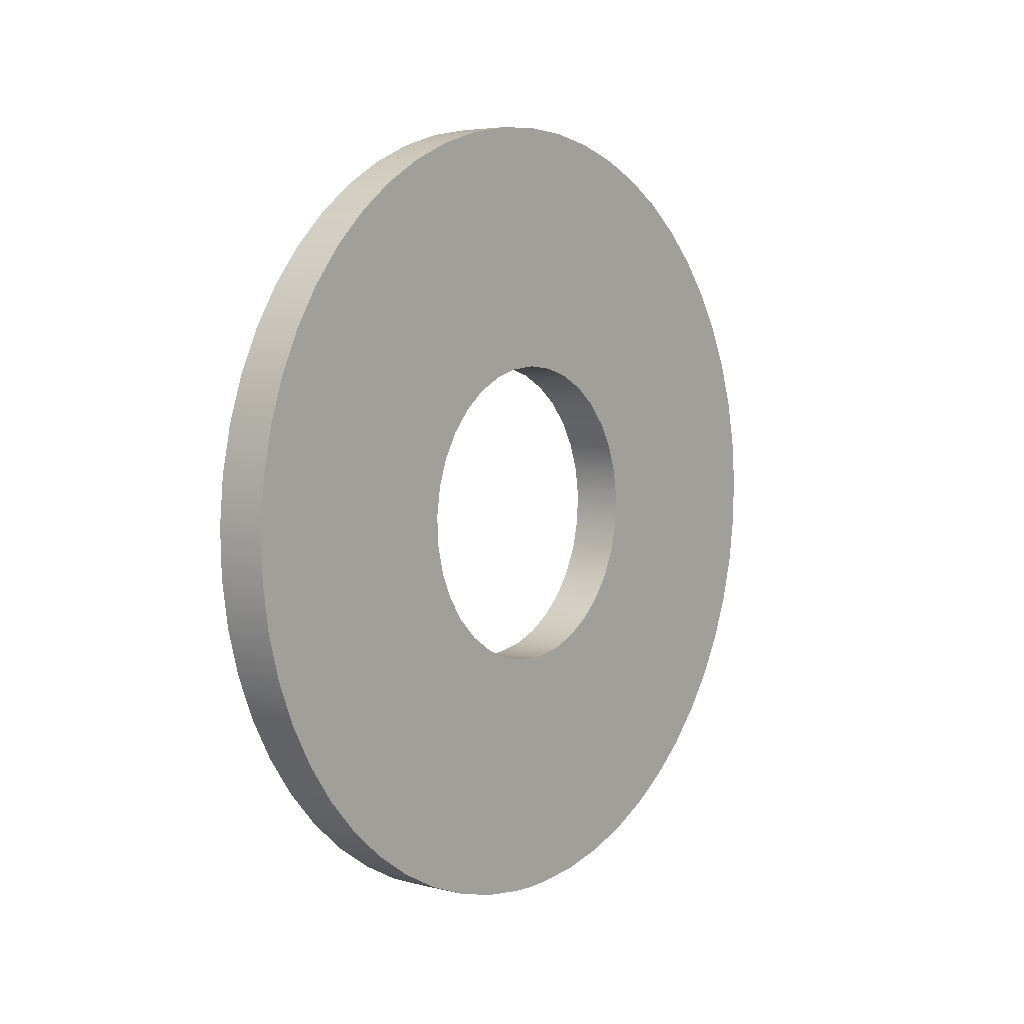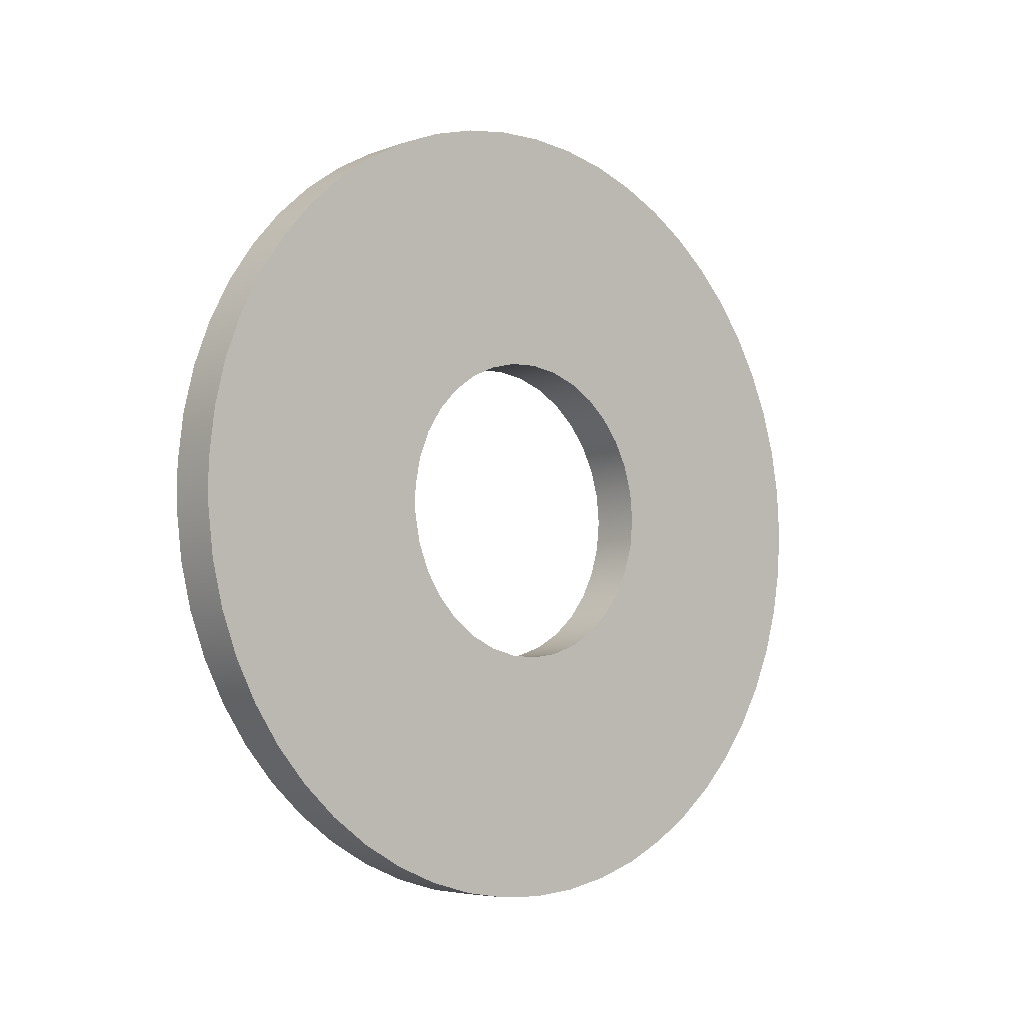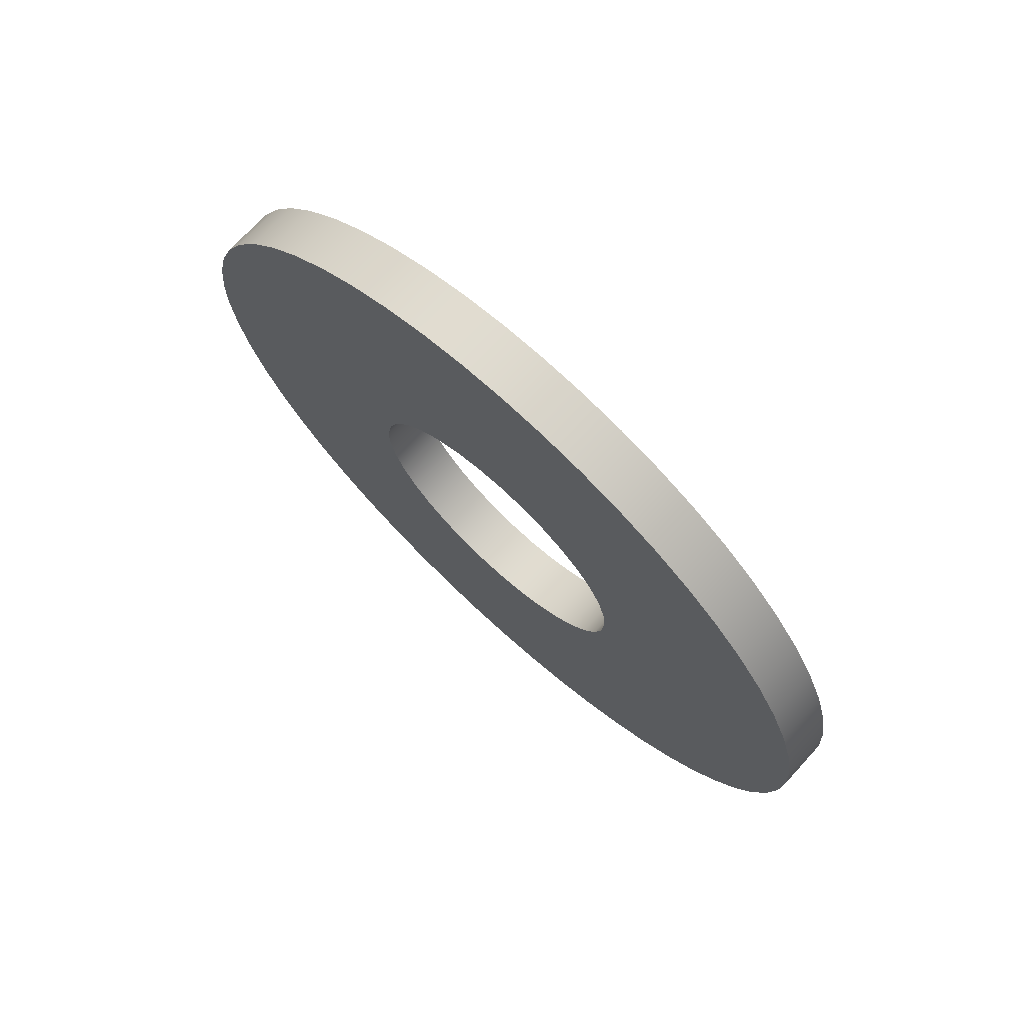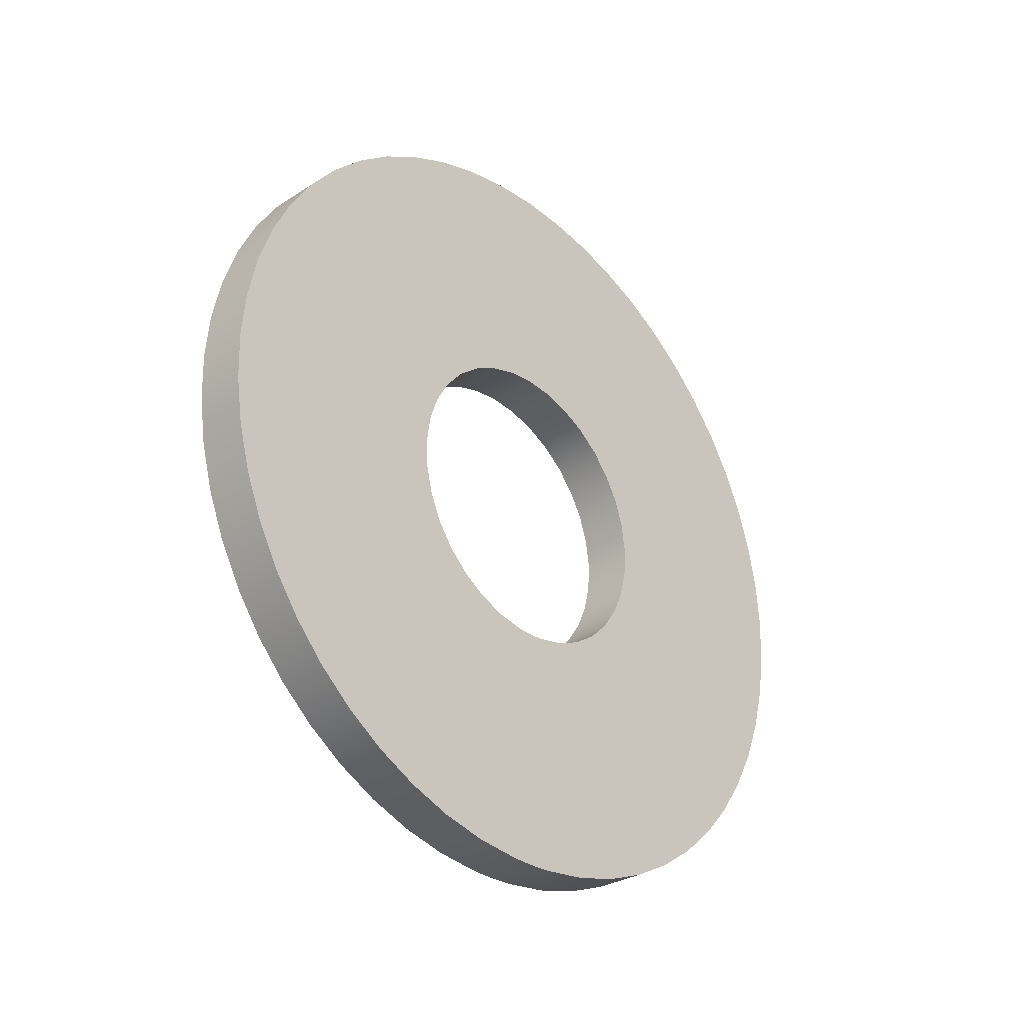
<metadata>
{"format":"obj","ext":"obj","renderer":"f3d","projection":"perspective","resolution":1024,"background":"white","views":[{"elev":4.9,"azim":38.0,"up":"+Z"},{"elev":-5.7,"azim":-132.1,"up":"+Y"},{"elev":71.8,"azim":-47.5,"up":"+Y"},{"elev":-30.1,"azim":42.9,"up":"+Z"}]}
</metadata>
<code>
g body_1
v 0.000572 0.007888 -0.003758
v 0.000572 0.008277 -0.002798
v 0.000572 0.00318 -0.001101
v 0.000572 0.00855 -0.0018
v 0.000572 0.003331 -0.000479
v 0.000572 0.007652 0.004218
v 0.000572 0.007099 0.005094
v 0.000572 0.002741 0.001952
v 0.000572 0.006447 0.005898
v 0.000572 0.002322 0.002436
v 0.000572 0.00399 0.007773
v 0.000572 0.001251 0.003124
v 0.000572 0.00182 0.002831
v 0.000572 0.006086 -0.006269
v 0.000572 0.002543 -0.002204
v 0.000572 0.00208 -0.002645
v 0.000572 0.002915 -0.001683
v 0.000572 0.007388 -0.004664
v 0.000572 0.008642 0.00129
v 0.000572 0.003271 0.000793
v 0.000572 0.003362 0.00016
v 0.000572 0.003061 0.001398
v 0.000572 0.008097 0.003284
v 0.000572 0.005704 0.006619
v 0.000572 0.004881 0.007247
v 0.000572 0.005302 -0.006945
v 0.000572 0.008703 -0.000776
v 0.000572 0.008734 0.000259
v 0.000572 0.003042 0.008191
v 0.000572 -0.007652 0.004218
v 0.000572 -0.003061 0.001398
v 0.000572 -0.002741 0.001952
v 0.000572 0.001546 -0.0086
v 0.000572 0.002552 -0.008357
v 0.000572 0.000948 -0.003229
v 0.000572 0.006785 -0.005505
v 0.000572 0.008429 0.002303
v 0.000572 0.001033 0.008676
v 0.000572 0 0.008738
v 0.000572 0 0.003366
v 0.000572 -0.007099 0.005094
v 0.000572 -0.008097 0.003284
v 0.000572 -0.008429 0.002303
v 0.000572 -0.003271 0.000793
v 0.000572 -0.008642 0.00129
v 0.000572 -0.008734 0.000259
v 0.000572 -0.003362 0.00016
v 0.000572 0.000518 -0.008722
v 0.000572 0.00032 -0.00335
v 0.000572 0 -0.003366
v 0.000572 0.003522 -0.007996
v 0.000572 0.001542 -0.002991
v 0.000572 0.002052 0.008493
v 0.000572 0.000637 0.003305
v 0.000572 -0.006447 0.005898
v 0.000572 -0.007888 -0.003758
v 0.000572 -0.002915 -0.001683
v 0.000572 -0.00318 -0.001101
v 0.000572 -0.003522 -0.007996
v 0.000572 -0.002552 -0.008357
v 0.000572 -0.000948 -0.003229
v 0.000572 -0.001033 0.008676
v 0.000572 -0.000637 0.003305
v 0.000572 -0.005704 0.006619
v 0.000572 -0.002322 0.002436
v 0.000572 -0.00182 0.002831
v 0.000572 -0.008703 -0.000776
v 0.000572 -0.003331 -0.000479
v 0.000572 -0.00855 -0.0018
v 0.000572 -0.008277 -0.002798
v 0.000572 -0.007388 -0.004664
v 0.000572 -0.006785 -0.005505
v 0.000572 -0.002543 -0.002204
v 0.000572 -0.006086 -0.006269
v 0.000572 -0.005302 -0.006945
v 0.000572 -0.00208 -0.002645
v 0.000572 -0.004443 -0.007523
v 0.000572 -0.001542 -0.002991
v 0.000572 -0.001546 -0.0086
v 0.000572 -0.00032 -0.00335
v 0.000572 0.004443 -0.007523
v 0.000572 -0.00399 0.007773
v 0.000572 -0.004881 0.007247
v 0.000572 -0.000518 -0.008722
v 0.000572 0 -0.008738
v 0.000572 -0.002052 0.008493
v 0.000572 -0.003042 0.008191
v 0.000572 -0.001251 0.003124
v -0.000572 0 0.008738
v 0.000572 0 0.008738
v 0.000572 0.001033 0.008676
v -0.000572 0.001033 0.008676
v 0.000572 0.002052 0.008493
v -0.000572 0.002052 0.008493
v 0.000572 0.003042 0.008191
v -0.000572 0.003042 0.008191
v 0.000572 0.00399 0.007773
v -0.000572 0.00399 0.007773
v 0.000572 0.004881 0.007247
v -0.000572 0.004881 0.007247
v 0.000572 0.005704 0.006619
v -0.000572 0.005704 0.006619
v 0.000572 0.006447 0.005898
v -0.000572 0.006447 0.005898
v 0.000572 0.007099 0.005094
v -0.000572 0.007099 0.005094
v 0.000572 0.007652 0.004218
v -0.000572 0.007652 0.004218
v 0.000572 0.008097 0.003284
v -0.000572 0.008097 0.003284
v 0.000572 0.008429 0.002303
v -0.000572 0.008429 0.002303
v 0.000572 0.008642 0.00129
v -0.000572 0.008642 0.00129
v 0.000572 0.008734 0.000259
v -0.000572 0.008734 0.000259
v 0.000572 0.008703 -0.000776
v -0.000572 0.008703 -0.000776
v 0.000572 0.00855 -0.0018
v -0.000572 0.00855 -0.0018
v 0.000572 0.008277 -0.002798
v -0.000572 0.008277 -0.002798
v 0.000572 0.007888 -0.003758
v -0.000572 0.007888 -0.003758
v 0.000572 0.007388 -0.004664
v -0.000572 0.007388 -0.004664
v 0.000572 0.006785 -0.005505
v -0.000572 0.006785 -0.005505
v 0.000572 0.006086 -0.006269
v -0.000572 0.006086 -0.006269
v 0.000572 0.005302 -0.006945
v -0.000572 0.005302 -0.006945
v 0.000572 0.004443 -0.007523
v -0.000572 0.004443 -0.007523
v 0.000572 0.003522 -0.007996
v -0.000572 0.003522 -0.007996
v 0.000572 0.002552 -0.008357
v -0.000572 0.002552 -0.008357
v 0.000572 0.001546 -0.0086
v -0.000572 0.001546 -0.0086
v 0.000572 0.000518 -0.008722
v 0.000572 -0.000518 -0.008722
v -0.000572 -0.000518 -0.008722
v -0.000572 0 -0.008738
v -0.000572 0.000518 -0.008722
v 0.000572 0 -0.008738
v 0.000572 -0.001546 -0.0086
v -0.000572 -0.001546 -0.0086
v 0.000572 -0.002552 -0.008357
v -0.000572 -0.002552 -0.008357
v 0.000572 -0.003522 -0.007996
v -0.000572 -0.003522 -0.007996
v 0.000572 -0.004443 -0.007523
v -0.000572 -0.004443 -0.007523
v 0.000572 -0.005302 -0.006945
v -0.000572 -0.005302 -0.006945
v 0.000572 -0.006086 -0.006269
v -0.000572 -0.006086 -0.006269
v 0.000572 -0.006785 -0.005505
v -0.000572 -0.006785 -0.005505
v 0.000572 -0.007388 -0.004664
v -0.000572 -0.007388 -0.004664
v 0.000572 -0.007888 -0.003758
v -0.000572 -0.007888 -0.003758
v 0.000572 -0.008277 -0.002798
v -0.000572 -0.008277 -0.002798
v 0.000572 -0.00855 -0.0018
v -0.000572 -0.00855 -0.0018
v 0.000572 -0.008703 -0.000776
v -0.000572 -0.008703 -0.000776
v 0.000572 -0.008734 0.000259
v -0.000572 -0.008734 0.000259
v 0.000572 -0.008642 0.00129
v -0.000572 -0.008642 0.00129
v 0.000572 -0.008429 0.002303
v -0.000572 -0.008429 0.002303
v 0.000572 -0.008097 0.003284
v -0.000572 -0.008097 0.003284
v 0.000572 -0.007652 0.004218
v -0.000572 -0.007652 0.004218
v 0.000572 -0.007099 0.005094
v -0.000572 -0.007099 0.005094
v 0.000572 -0.006447 0.005898
v -0.000572 -0.006447 0.005898
v 0.000572 -0.005704 0.006619
v -0.000572 -0.005704 0.006619
v 0.000572 -0.004881 0.007247
v -0.000572 -0.004881 0.007247
v 0.000572 -0.00399 0.007773
v -0.000572 -0.00399 0.007773
v 0.000572 -0.003042 0.008191
v -0.000572 -0.003042 0.008191
v 0.000572 -0.002052 0.008493
v -0.000572 -0.002052 0.008493
v 0.000572 -0.001033 0.008676
v -0.000572 -0.001033 0.008676
v -0.000572 0.000518 -0.008722
v -0.000572 0 -0.008738
v -0.000572 0 -0.003366
v -0.000572 -0.000518 -0.008722
v -0.000572 -0.00032 -0.00335
v -0.000572 -0.001546 -0.0086
v -0.000572 -0.002552 -0.008357
v -0.000572 -0.000948 -0.003229
v -0.000572 0.00399 0.007773
v -0.000572 0.004881 0.007247
v -0.000572 0.00182 0.002831
v -0.000572 0.001546 -0.0086
v -0.000572 0.00032 -0.00335
v -0.000572 0.000948 -0.003229
v -0.000572 0.001251 0.003124
v -0.000572 0.003042 0.008191
v -0.000572 0.005704 0.006619
v -0.000572 0.002322 0.002436
v -0.000572 0.006447 0.005898
v -0.000572 0.007099 0.005094
v -0.000572 0.002741 0.001952
v -0.000572 0.003522 -0.007996
v -0.000572 0.002552 -0.008357
v -0.000572 -0.003522 -0.007996
v -0.000572 -0.001542 -0.002991
v -0.000572 0.007652 0.004218
v -0.000572 0.003061 0.001398
v -0.000572 0.008642 0.00129
v -0.000572 0.008734 0.000259
v -0.000572 0.003362 0.00016
v -0.000572 0.001542 -0.002991
v -0.000572 0.004443 -0.007523
v -0.000572 -0.004443 -0.007523
v -0.000572 -0.005302 -0.006945
v -0.000572 -0.00208 -0.002645
v -0.000572 -0.006086 -0.006269
v -0.000572 -0.002543 -0.002204
v -0.000572 -0.007888 -0.003758
v -0.000572 -0.008277 -0.002798
v -0.000572 -0.00318 -0.001101
v -0.000572 -0.008642 0.00129
v -0.000572 -0.003271 0.000793
v -0.000572 -0.003362 0.00016
v -0.000572 0.001033 0.008676
v -0.000572 0.000637 0.003305
v -0.000572 0 0.003366
v -0.000572 0.008097 0.003284
v -0.000572 0.008429 0.002303
v -0.000572 0.003271 0.000793
v -0.000572 0.00855 -0.0018
v -0.000572 0.008277 -0.002798
v -0.000572 0.00318 -0.001101
v -0.000572 0.00208 -0.002645
v -0.000572 -0.007388 -0.004664
v -0.000572 -0.002915 -0.001683
v -0.000572 -0.00855 -0.0018
v -0.000572 -0.003331 -0.000479
v -0.000572 -0.008703 -0.000776
v -0.000572 -0.008734 0.000259
v -0.000572 0 0.008738
v -0.000572 0.002052 0.008493
v -0.000572 0.008703 -0.000776
v -0.000572 0.003331 -0.000479
v -0.000572 0.007888 -0.003758
v -0.000572 0.002915 -0.001683
v -0.000572 -0.006785 -0.005505
v -0.000572 -0.008429 0.002303
v -0.000572 -0.008097 0.003284
v -0.000572 -0.003061 0.001398
v -0.000572 -0.007652 0.004218
v -0.000572 -0.007099 0.005094
v -0.000572 -0.002741 0.001952
v -0.000572 0.006086 -0.006269
v -0.000572 0.005302 -0.006945
v -0.000572 -0.006447 0.005898
v -0.000572 -0.002322 0.002436
v -0.000572 0.007388 -0.004664
v -0.000572 0.006785 -0.005505
v -0.000572 0.002543 -0.002204
v -0.000572 -0.005704 0.006619
v -0.000572 -0.004881 0.007247
v -0.000572 -0.00182 0.002831
v -0.000572 -0.00399 0.007773
v -0.000572 -0.001251 0.003124
v -0.000572 -0.002052 0.008493
v -0.000572 -0.000637 0.003305
v -0.000572 -0.001033 0.008676
v -0.000572 -0.003042 0.008191
v -0.000572 -0.000637 0.003305
v -0.000572 0 0.003366
v 0.000572 0 0.003366
v -0.000572 -0.001251 0.003124
v 0.000572 -0.000637 0.003305
v -0.000572 -0.00182 0.002831
v 0.000572 -0.001251 0.003124
v -0.000572 -0.002322 0.002436
v 0.000572 -0.00182 0.002831
v -0.000572 -0.002741 0.001952
v 0.000572 -0.002322 0.002436
v -0.000572 -0.003061 0.001398
v 0.000572 -0.002741 0.001952
v -0.000572 -0.003271 0.000793
v 0.000572 -0.003061 0.001398
v -0.000572 -0.003362 0.00016
v 0.000572 -0.003271 0.000793
v -0.000572 -0.003331 -0.000479
v 0.000572 -0.003362 0.00016
v -0.000572 -0.00318 -0.001101
v 0.000572 -0.003331 -0.000479
v -0.000572 -0.002915 -0.001683
v 0.000572 -0.00318 -0.001101
v -0.000572 -0.002543 -0.002204
v 0.000572 -0.002915 -0.001683
v -0.000572 -0.00208 -0.002645
v 0.000572 -0.002543 -0.002204
v -0.000572 -0.001542 -0.002991
v 0.000572 -0.00208 -0.002645
v -0.000572 -0.000948 -0.003229
v 0.000572 -0.001542 -0.002991
v -0.000572 -0.00032 -0.00335
v 0.000572 -0.000948 -0.003229
v 0.000572 0.00032 -0.00335
v -0.000572 0.00032 -0.00335
v -0.000572 0 -0.003366
v 0.000572 -0.00032 -0.00335
v 0.000572 0 -0.003366
v -0.000572 0.000948 -0.003229
v -0.000572 0.001542 -0.002991
v 0.000572 0.000948 -0.003229
v -0.000572 0.00208 -0.002645
v 0.000572 0.001542 -0.002991
v -0.000572 0.002543 -0.002204
v 0.000572 0.00208 -0.002645
v -0.000572 0.002915 -0.001683
v 0.000572 0.002543 -0.002204
v -0.000572 0.00318 -0.001101
v 0.000572 0.002915 -0.001683
v -0.000572 0.003331 -0.000479
v 0.000572 0.00318 -0.001101
v -0.000572 0.003362 0.00016
v 0.000572 0.003331 -0.000479
v -0.000572 0.003271 0.000793
v 0.000572 0.003362 0.00016
v -0.000572 0.003061 0.001398
v 0.000572 0.003271 0.000793
v -0.000572 0.002741 0.001952
v 0.000572 0.003061 0.001398
v -0.000572 0.002322 0.002436
v 0.000572 0.002741 0.001952
v -0.000572 0.00182 0.002831
v 0.000572 0.002322 0.002436
v -0.000572 0.001251 0.003124
v 0.000572 0.00182 0.002831
v -0.000572 0.000637 0.003305
v 0.000572 0.001251 0.003124
v 0.000572 0.000637 0.003305
f 3 1 2
f 3 4 5
f 8 6 7
f 8 9 10
f 13 11 12
f 16 14 15
f 1 17 18
f 4 3 2
f 21 19 20
f 6 22 23
f 9 8 7
f 13 24 25
f 11 13 25
f 14 16 26
f 15 18 17
f 5 4 27
f 21 27 28
f 19 21 28
f 20 23 22
f 10 9 24
f 12 11 29
f 32 30 31
f 35 33 34
f 18 15 36
f 27 21 5
f 23 20 37
f 24 13 10
f 40 38 39
f 30 32 41
f 44 42 43
f 47 45 46
f 50 48 49
f 33 49 48
f 35 51 52
f 1 3 17
f 6 8 22
f 12 53 54
f 38 54 53
f 32 55 41
f 42 44 31
f 45 44 43
f 58 56 57
f 61 59 60
f 33 35 49
f 51 35 34
f 20 19 37
f 38 40 54
f 40 62 63
f 66 64 65
f 55 65 64
f 45 47 44
f 47 67 68
f 58 69 70
f 56 58 70
f 73 71 72
f 76 74 75
f 76 77 78
f 59 78 77
f 61 79 80
f 52 51 81
f 16 81 26
f 53 12 29
f 62 40 39
f 66 82 83
f 55 32 65
f 67 47 46
f 69 68 67
f 71 73 57
f 74 73 72
f 59 61 78
f 79 61 60
f 50 84 85
f 81 16 52
f 63 62 86
f 88 86 87
f 82 88 87
f 31 30 42
f 57 56 71
f 77 76 75
f 84 50 80
f 15 14 36
f 82 66 88
f 69 58 68
f 80 79 84
f 86 88 63
f 74 76 73
f 64 66 83
f 48 50 85
f 248 260 261
f 246 259 258
f 226 258 259
f 224 226 245
f 223 222 243
f 211 257 212
f 240 242 256
f 237 239 255
f 239 254 255
f 236 252 253
f 234 251 250
f 233 250 251
f 232 231 230
f 229 231 221
f 209 208 197
f 249 228 227
f 248 246 247
f 224 245 244
f 245 243 244
f 222 217 216
f 215 217 214
f 242 240 241
f 239 237 238
f 236 234 235
f 231 232 233
f 231 229 230
f 220 204 203
f 197 199 209
f 218 227 228
f 226 224 225
f 217 222 223
f 215 214 213
f 213 207 206
f 204 220 221
f 218 210 227
f 202 204 201
f 208 210 219
f 210 218 219
f 217 215 216
f 207 213 214
f 205 211 212
f 202 201 200
f 200 199 198
f 210 208 209
f 207 205 206
f 204 202 203
f 199 200 201
f 199 197 198
f 233 232 262
f 234 236 251
f 252 236 235
f 238 237 263
f 238 264 265
f 268 266 267
f 257 211 241
f 243 245 223
f 246 248 259
f 260 248 247
f 249 269 270
f 221 220 229
f 253 252 254
f 264 238 263
f 266 265 264
f 268 271 272
f 205 207 211
f 261 260 273
f 275 273 274
f 241 240 257
f 280 279 284
f 283 242 282
f 228 249 270
f 283 282 281
f 281 280 284
f 272 271 276
f 273 275 261
f 242 283 256
f 280 281 282
f 279 278 277
f 276 278 272
f 254 239 253
f 269 249 275
f 258 226 225
f 278 279 280
f 278 276 277
f 271 268 267
f 266 268 265
f 250 233 262
f 269 275 274
f 89 91 92
f 92 93 94
f 94 95 96
f 96 97 98
f 98 99 100
f 100 101 102
f 102 103 104
f 104 105 106
f 106 107 108
f 108 109 110
f 110 111 112
f 112 113 114
f 114 115 116
f 116 117 118
f 118 119 120
f 120 121 122
f 122 123 124
f 124 125 126
f 126 127 128
f 130 131 132
f 132 133 134
f 134 135 136
f 136 137 138
f 138 139 140
f 140 141 145
f 142 144 146
f 143 147 148
f 148 149 150
f 150 151 152
f 152 153 154
f 154 155 156
f 156 157 158
f 158 159 160
f 160 161 162
f 162 163 164
f 164 165 166
f 166 167 168
f 168 169 170
f 170 171 172
f 172 173 174
f 174 175 176
f 176 177 178
f 178 179 180
f 180 181 182
f 182 183 184
f 184 185 186
f 186 187 188
f 188 189 190
f 190 191 192
f 192 193 194
f 194 195 196
f 196 90 89
f 90 196 195
f 195 194 193
f 193 192 191
f 191 190 189
f 189 188 187
f 187 186 185
f 185 184 183
f 183 182 181
f 181 180 179
f 179 178 177
f 177 176 175
f 175 174 173
f 173 172 171
f 171 170 169
f 169 168 167
f 167 166 165
f 165 164 163
f 163 162 161
f 161 160 159
f 159 158 157
f 157 156 155
f 155 154 153
f 153 152 151
f 151 150 149
f 149 148 147
f 147 143 142
f 145 146 144
f 146 145 141
f 144 142 143
f 141 140 139
f 139 138 137
f 137 136 135
f 135 134 133
f 133 132 131
f 131 130 129
f 129 128 127
f 127 126 125
f 125 124 123
f 123 122 121
f 121 120 119
f 119 118 117
f 117 116 115
f 115 114 113
f 113 112 111
f 111 110 109
f 109 108 107
f 107 106 105
f 105 104 103
f 103 102 101
f 101 100 99
f 99 98 97
f 97 96 95
f 95 94 93
f 93 92 91
f 91 89 90
f 128 129 130
f 285 287 289
f 287 285 286
f 289 288 285
f 291 290 288
f 293 292 290
f 295 294 292
f 297 296 294
f 299 298 296
f 301 300 298
f 303 302 300
f 305 304 302
f 307 306 304
f 309 308 306
f 311 310 308
f 313 312 310
f 315 314 312
f 317 316 314
f 320 318 319
f 322 316 321
f 316 322 320
f 318 323 319
f 325 324 323
f 327 326 324
f 329 328 326
f 331 330 328
f 333 332 330
f 335 334 332
f 337 336 334
f 339 338 336
f 341 340 338
f 343 342 340
f 345 344 342
f 347 346 344
f 351 350 348
f 352 286 350
f 286 352 287
f 350 351 352
f 348 349 351
f 346 347 349
f 344 345 347
f 342 343 345
f 340 341 343
f 338 339 341
f 336 337 339
f 334 335 337
f 332 333 335
f 330 331 333
f 328 329 331
f 326 327 329
f 324 325 327
f 323 318 325
f 318 320 322
f 316 317 321
f 314 315 317
f 312 313 315
f 310 311 313
f 308 309 311
f 306 307 309
f 304 305 307
f 302 303 305
f 300 301 303
f 298 299 301
f 296 297 299
f 294 295 297
f 292 293 295
f 290 291 293
f 288 289 291
f 349 348 346

</code>
